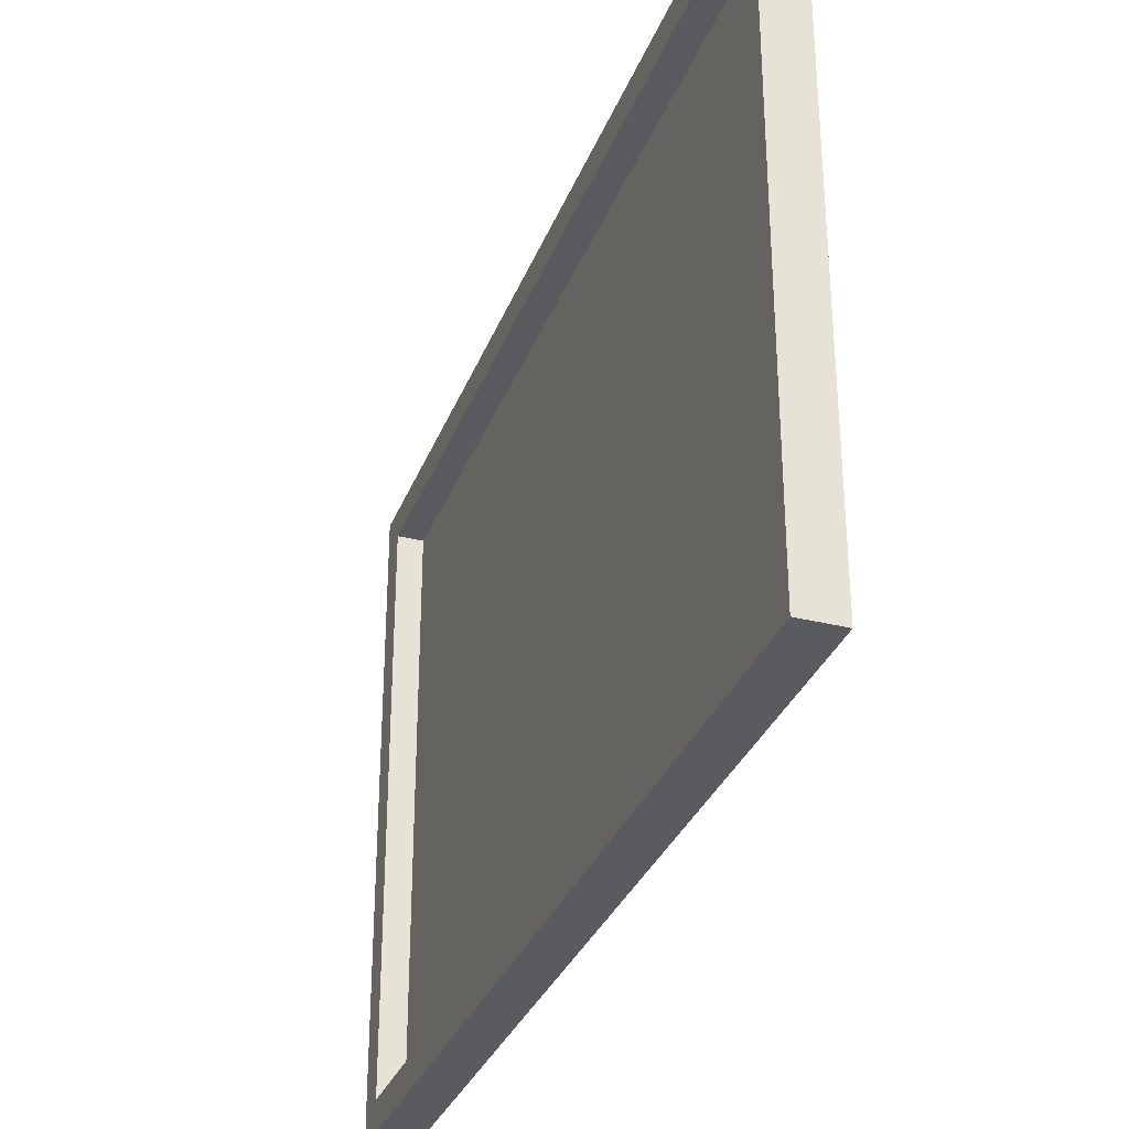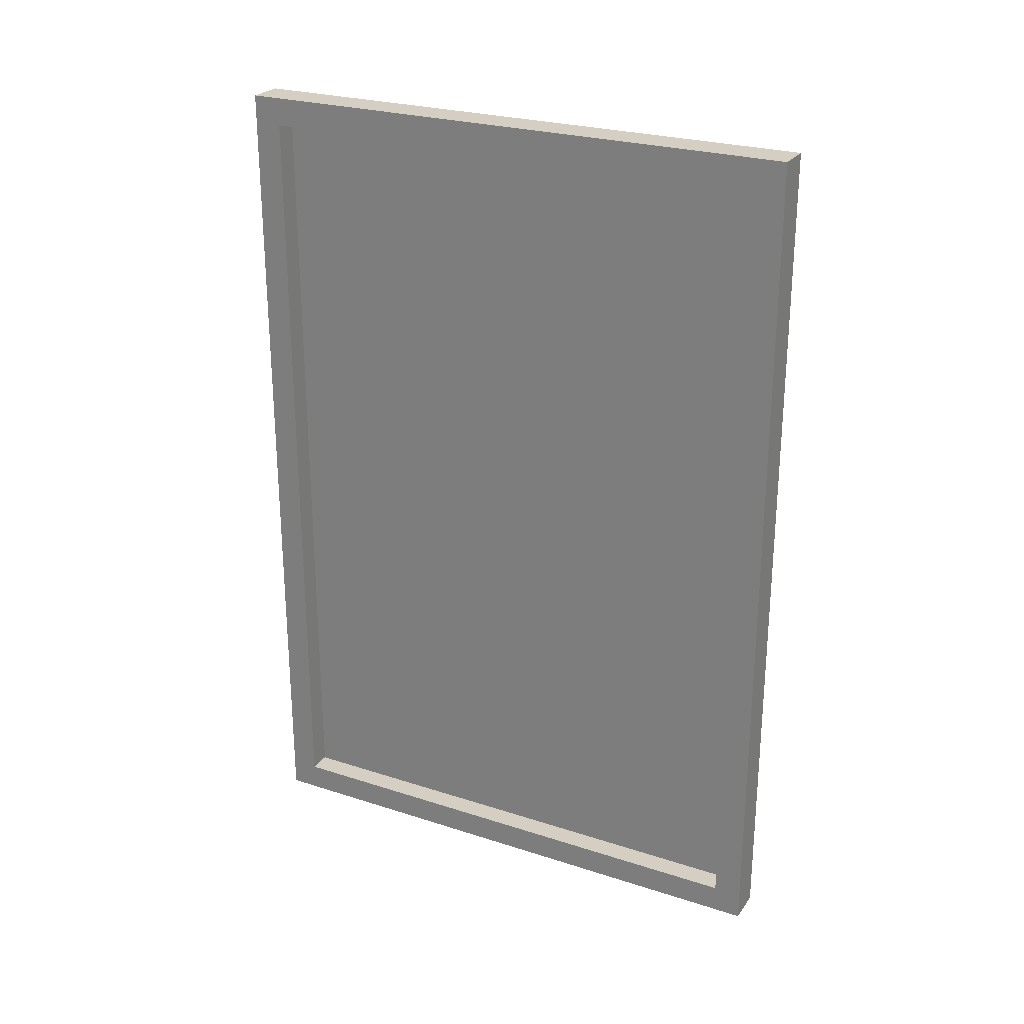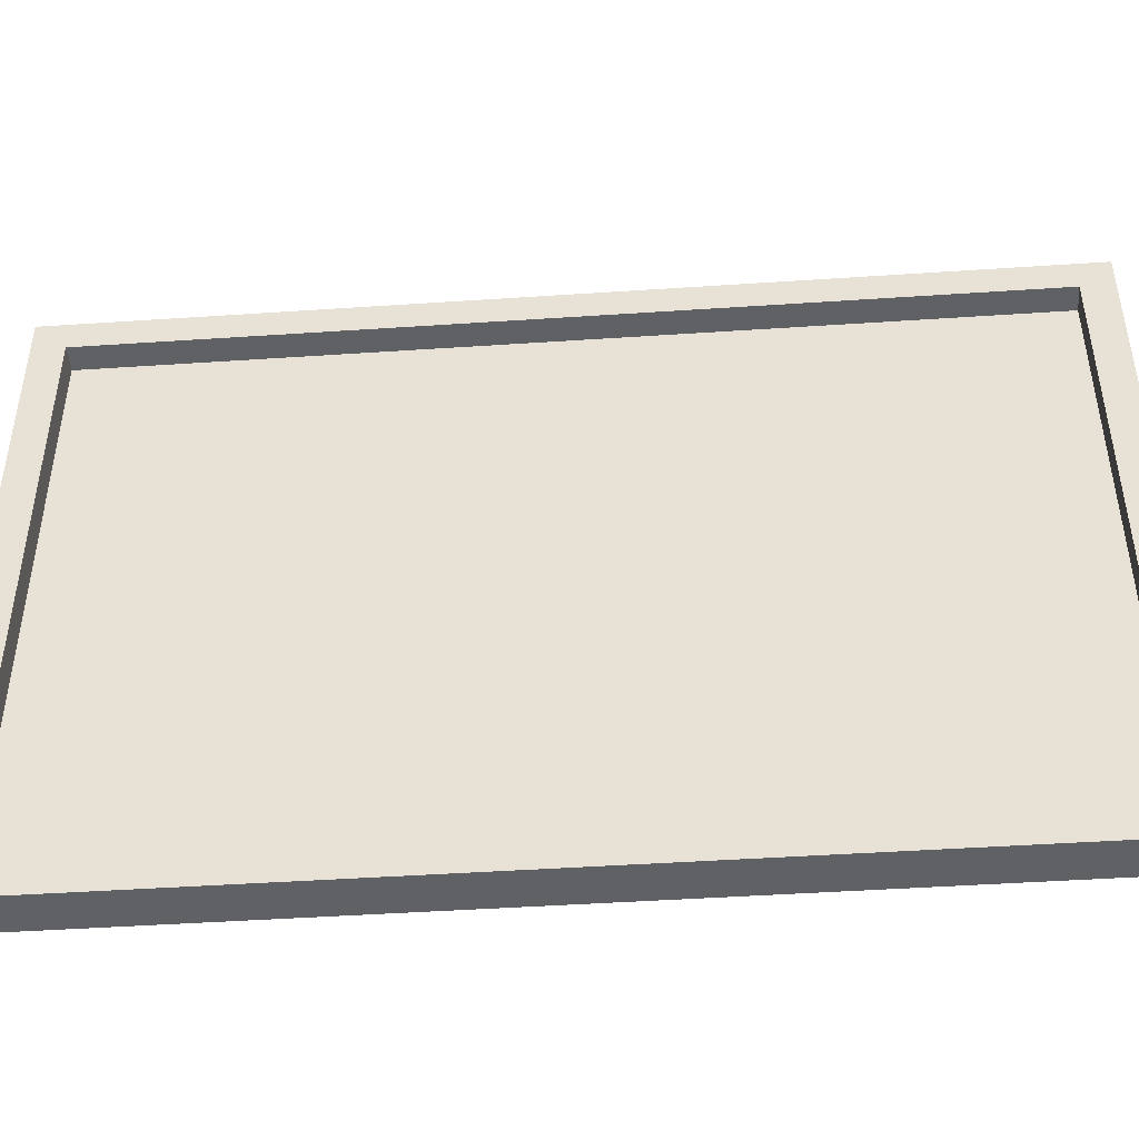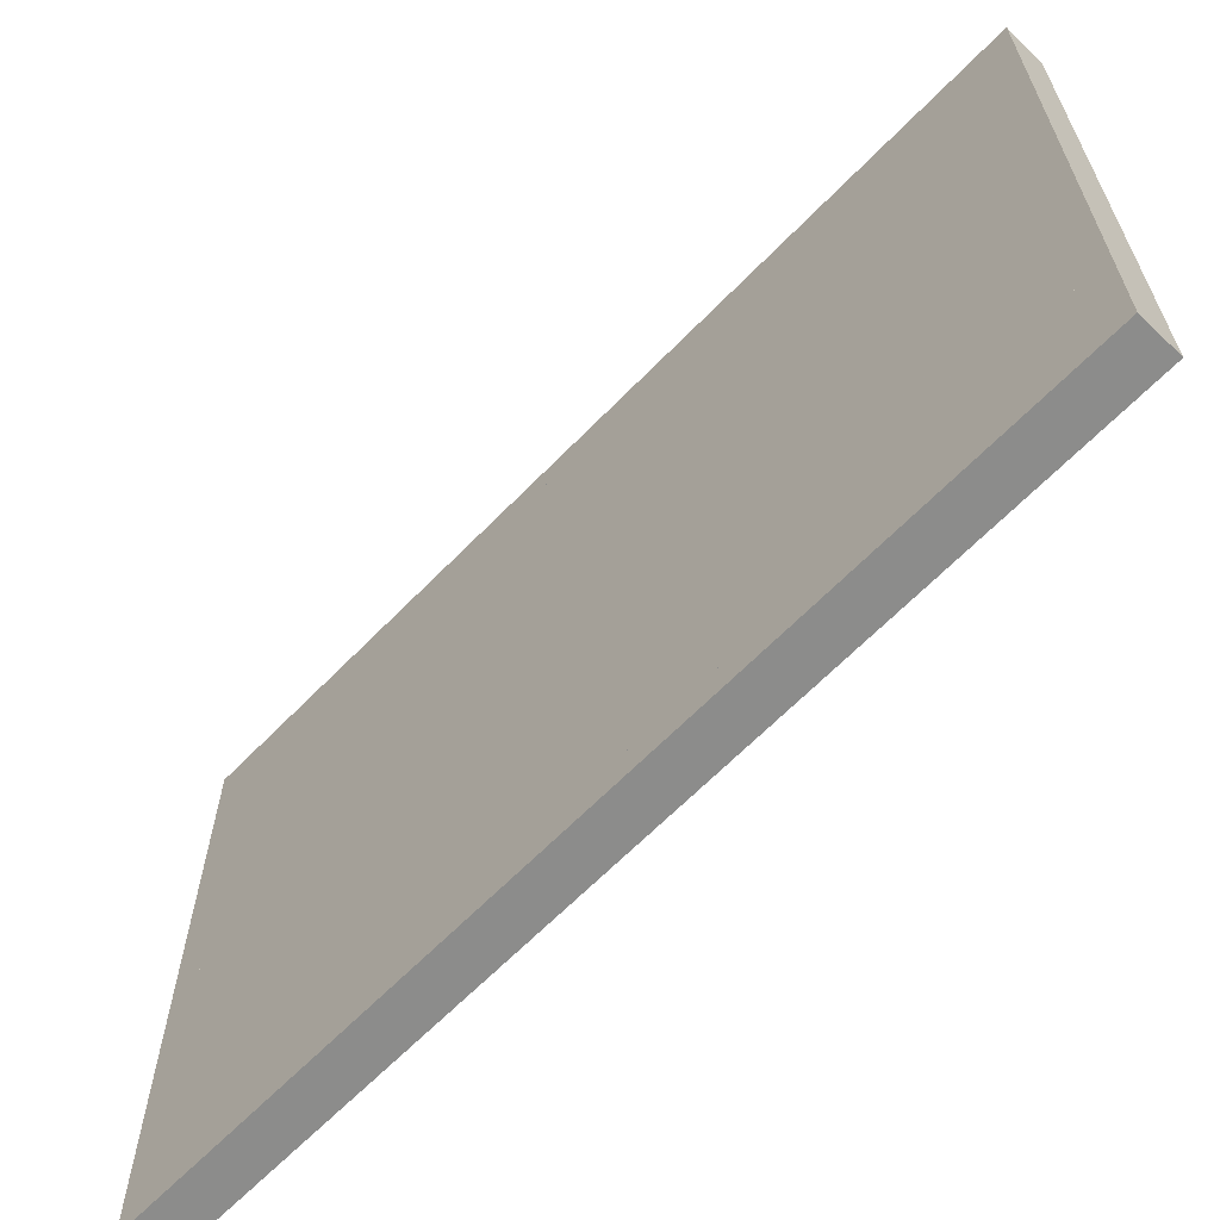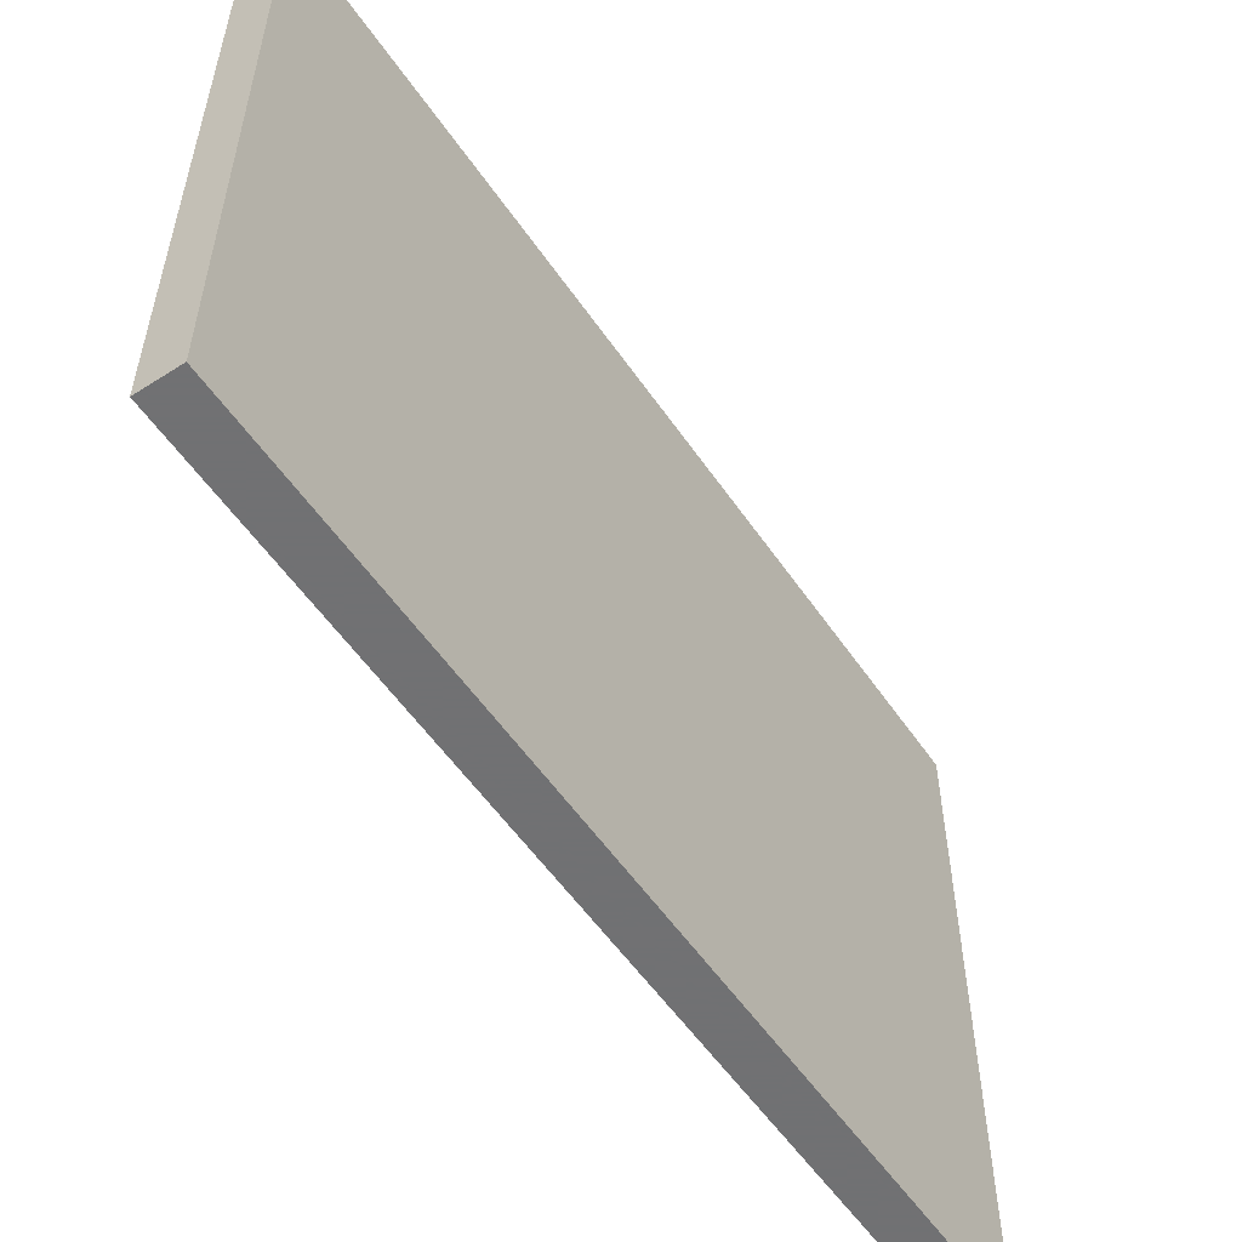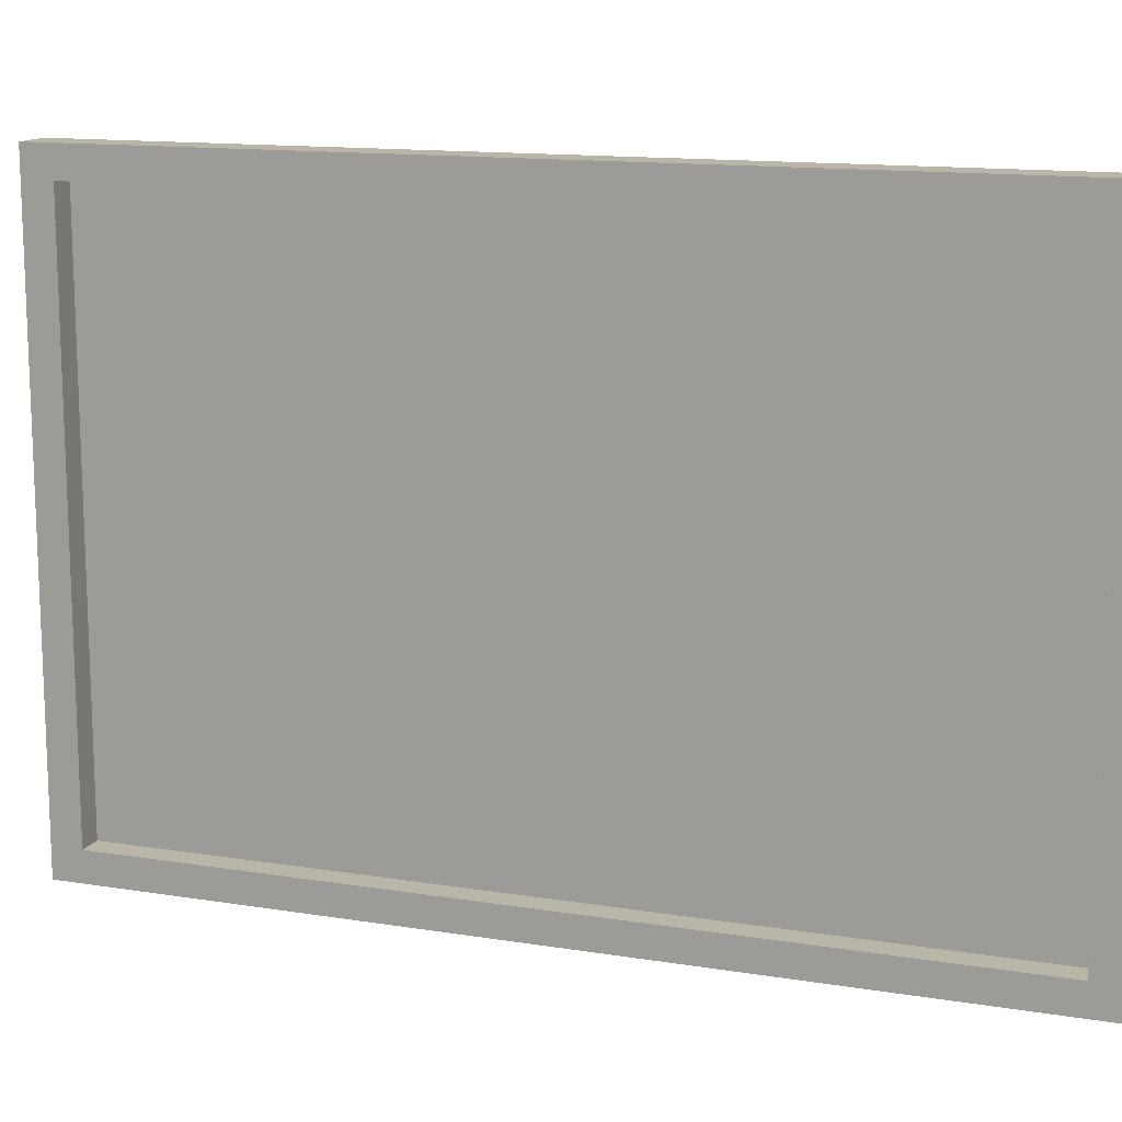
<metadata>
{"format":"obj","ext":"obj","renderer":"f3d","projection":"perspective","resolution":1024,"background":"white","views":[{"elev":-32.4,"azim":160.8,"up":"+Y"},{"elev":25.5,"azim":117.4,"up":"+Z"},{"elev":-45.9,"azim":94.4,"up":"+Y"},{"elev":-64.1,"azim":-44.0,"up":"+Y"},{"elev":-55.3,"azim":-146.1,"up":"+Y"},{"elev":13.5,"azim":110.0,"up":"+Y"}]}
</metadata>
<code>
v 14.88 32.47 26.07
v 12.13 75.77 26.07
v 14.88 75.77 26.07
v 12.13 75.77 26.07
v 14.88 32.47 26.07
v 12.13 32.47 26.07
v 12.13 32.47 89.08
v 14.88 32.47 26.07
v 14.88 32.47 89.08
v 14.88 32.47 26.07
v 12.13 32.47 89.08
v 12.13 32.47 26.07
v 12.13 75.77 26.07
v 12.13 73.67 28.17
v 12.13 75.77 89.08
v 12.13 75.77 26.07
v 12.13 34.57 28.17
v 12.13 73.67 28.17
v 12.13 34.57 28.17
v 12.13 32.47 26.07
v 12.13 34.57 86.98
v 12.13 32.47 26.07
v 12.13 34.57 28.17
v 12.13 75.77 26.07
v 12.13 73.67 86.98
v 12.13 75.77 89.08
v 12.13 73.67 28.17
v 12.13 34.57 86.98
v 12.13 75.77 89.08
v 12.13 73.67 86.98
v 12.13 34.57 86.98
v 12.13 32.47 89.08
v 12.13 75.77 89.08
v 12.13 32.47 89.08
v 12.13 34.57 86.98
v 12.13 32.47 26.07
v 14.88 75.77 26.07
v 12.13 75.77 89.08
v 14.88 75.77 89.08
v 12.13 75.77 89.08
v 14.88 75.77 26.07
v 12.13 75.77 26.07
v 14.88 34.57 28.17
v 14.88 75.77 26.07
v 14.88 73.67 28.17
v 14.88 75.77 26.07
v 14.88 34.57 28.17
v 14.88 32.47 26.07
v 14.88 32.47 89.08
v 14.88 34.57 28.17
v 14.88 34.57 86.98
v 14.88 34.57 28.17
v 14.88 32.47 89.08
v 14.88 32.47 26.07
v 12.13 75.77 89.08
v 14.88 32.47 89.08
v 14.88 75.77 89.08
v 14.88 32.47 89.08
v 12.13 75.77 89.08
v 12.13 32.47 89.08
v 14.88 73.67 86.98
v 14.88 75.77 26.07
v 14.88 75.77 89.08
v 14.88 75.77 26.07
v 14.88 73.67 86.98
v 14.88 73.67 28.17
v 14.88 75.77 89.08
v 14.88 34.57 86.98
v 14.88 73.67 86.98
v 14.88 34.57 86.98
v 14.88 75.77 89.08
v 14.88 32.47 89.08
v 14.88 34.57 28.17
v 13.13 34.57 86.98
v 14.88 34.57 86.98
v 13.13 34.57 86.98
v 14.88 34.57 28.17
v 13.13 34.57 28.17
v 13.13 34.57 86.98
v 14.88 73.67 86.98
v 14.88 34.57 86.98
v 14.88 73.67 86.98
v 13.13 34.57 86.98
v 13.13 73.67 86.98
v 13.13 73.67 28.17
v 14.88 34.57 28.17
v 14.88 73.67 28.17
v 14.88 34.57 28.17
v 13.13 73.67 28.17
v 13.13 34.57 28.17
v 12.13 73.67 86.98
v 13.13 73.67 28.17
v 13.13 73.67 86.98
v 13.13 73.67 28.17
v 12.13 73.67 86.98
v 12.13 73.67 28.17
v 13.13 73.67 86.98
v 14.88 73.67 28.17
v 14.88 73.67 86.98
v 14.88 73.67 28.17
v 13.13 73.67 86.98
v 13.13 73.67 28.17
v 12.13 73.67 28.17
v 13.13 34.57 28.17
v 13.13 73.67 28.17
v 13.13 34.57 28.17
v 12.13 73.67 28.17
v 12.13 34.57 28.17
v 13.13 34.57 28.17
v 12.13 34.57 86.98
v 13.13 34.57 86.98
v 12.13 34.57 86.98
v 13.13 34.57 28.17
v 12.13 34.57 28.17
v 12.13 34.57 86.98
v 13.13 73.67 86.98
v 13.13 34.57 86.98
v 13.13 73.67 86.98
v 12.13 34.57 86.98
v 12.13 73.67 86.98
v 12.13 34.57 28.17
v 12.13 73.67 86.98
v 12.13 73.67 28.17
v 12.13 73.67 86.98
v 12.13 34.57 28.17
v 12.13 34.57 86.98
v 14.88 32.47 89.08
v 13.13 34.57 86.98
v 14.88 34.57 86.98
v 13.13 34.57 28.17
v 13.13 73.67 86.98
v 13.13 73.67 28.17
v 13.13 73.67 86.98
v 13.13 34.57 28.17
v 13.13 34.57 86.98
v 13.13 73.67 28.17
v 13.13 73.67 86.98
v 13.13 34.57 28.17
v 13.13 34.57 86.98
v 13.13 34.57 28.17
v 13.13 73.67 86.98
g hogwarts poster
f 1 2 3
f 4 5 6
f 7 8 9
f 10 11 12
f 13 14 15
f 16 17 18
f 19 20 21
f 22 23 24
f 25 26 27
f 28 29 30
f 31 32 33
f 34 35 36
f 37 38 39
f 40 41 42
f 43 44 45
f 46 47 48
f 49 50 51
f 52 53 54
f 55 56 57
f 58 59 60
f 61 62 63
f 64 65 66
f 67 68 69
f 70 71 72
f 73 74 75
f 76 77 78
f 79 80 81
f 82 83 84
f 85 86 87
f 88 89 90
f 91 92 93
f 94 95 96
f 97 98 99
f 100 101 102
f 103 104 105
f 106 107 108
f 109 110 111
f 112 113 114
f 115 116 117
f 118 119 120
f 121 122 123
f 124 125 126
f 127 128 129
f 130 131 132
f 133 134 135
f 136 137 138
f 139 140 141

</code>
